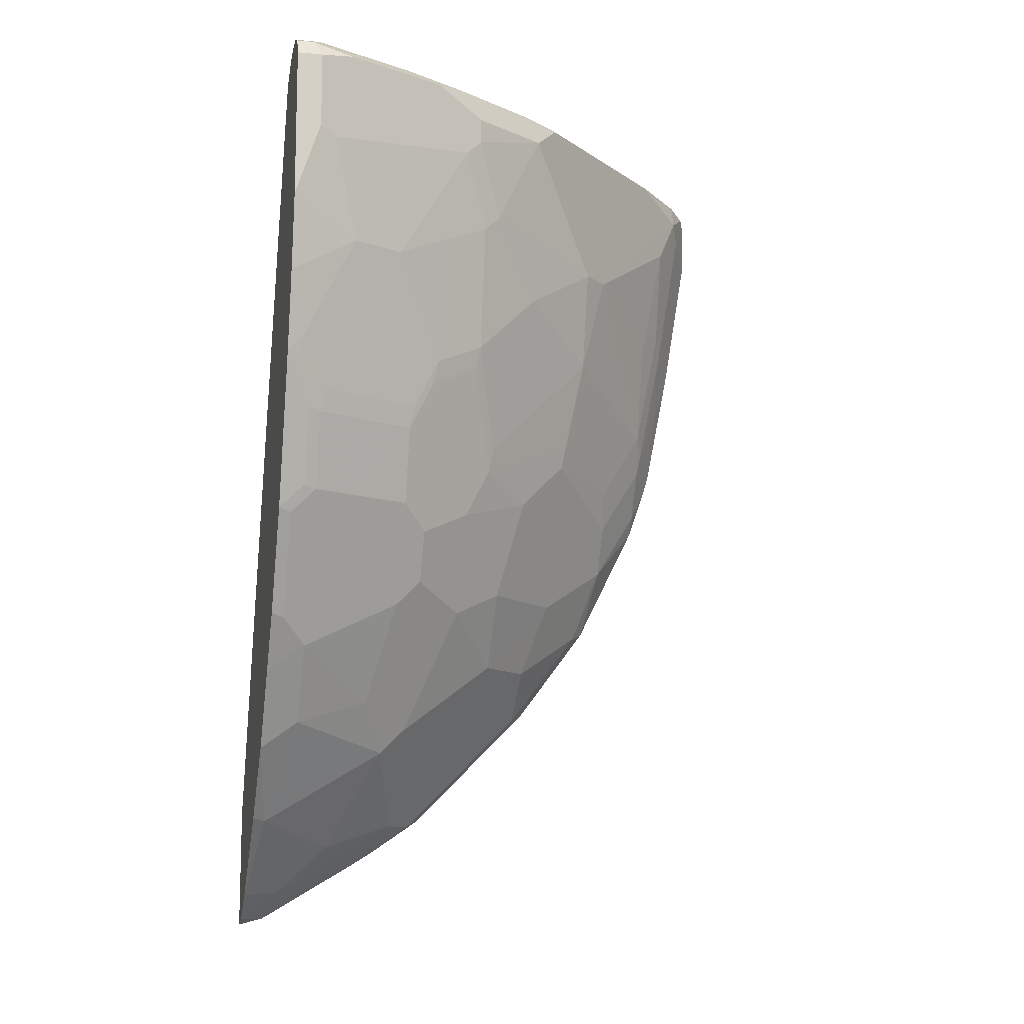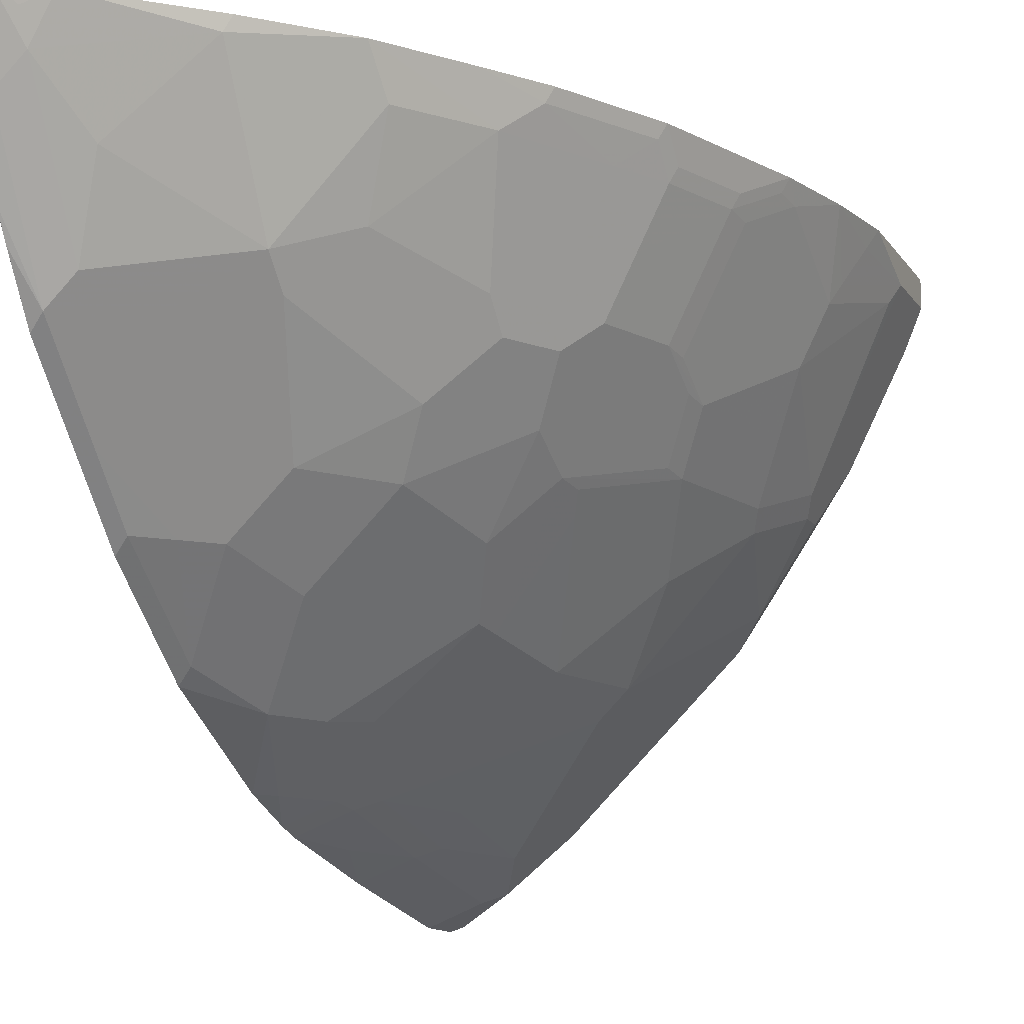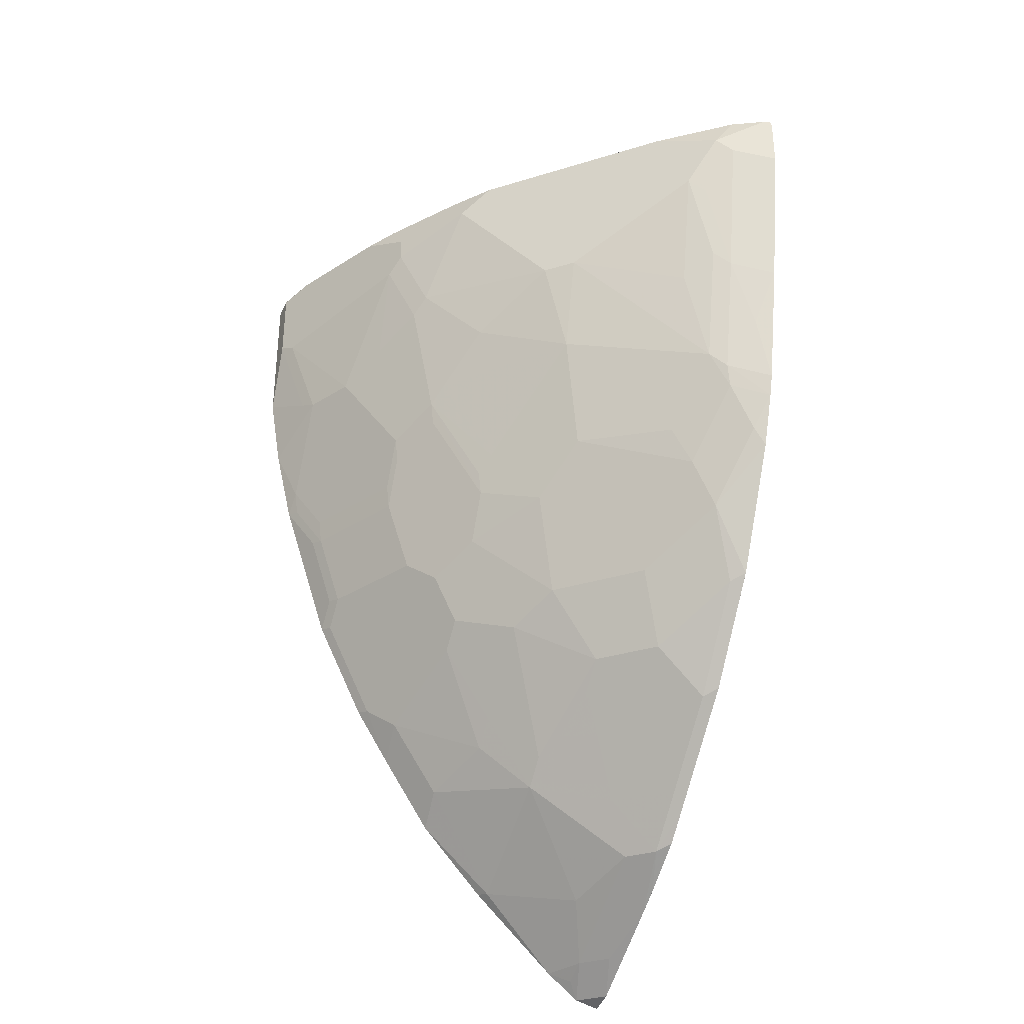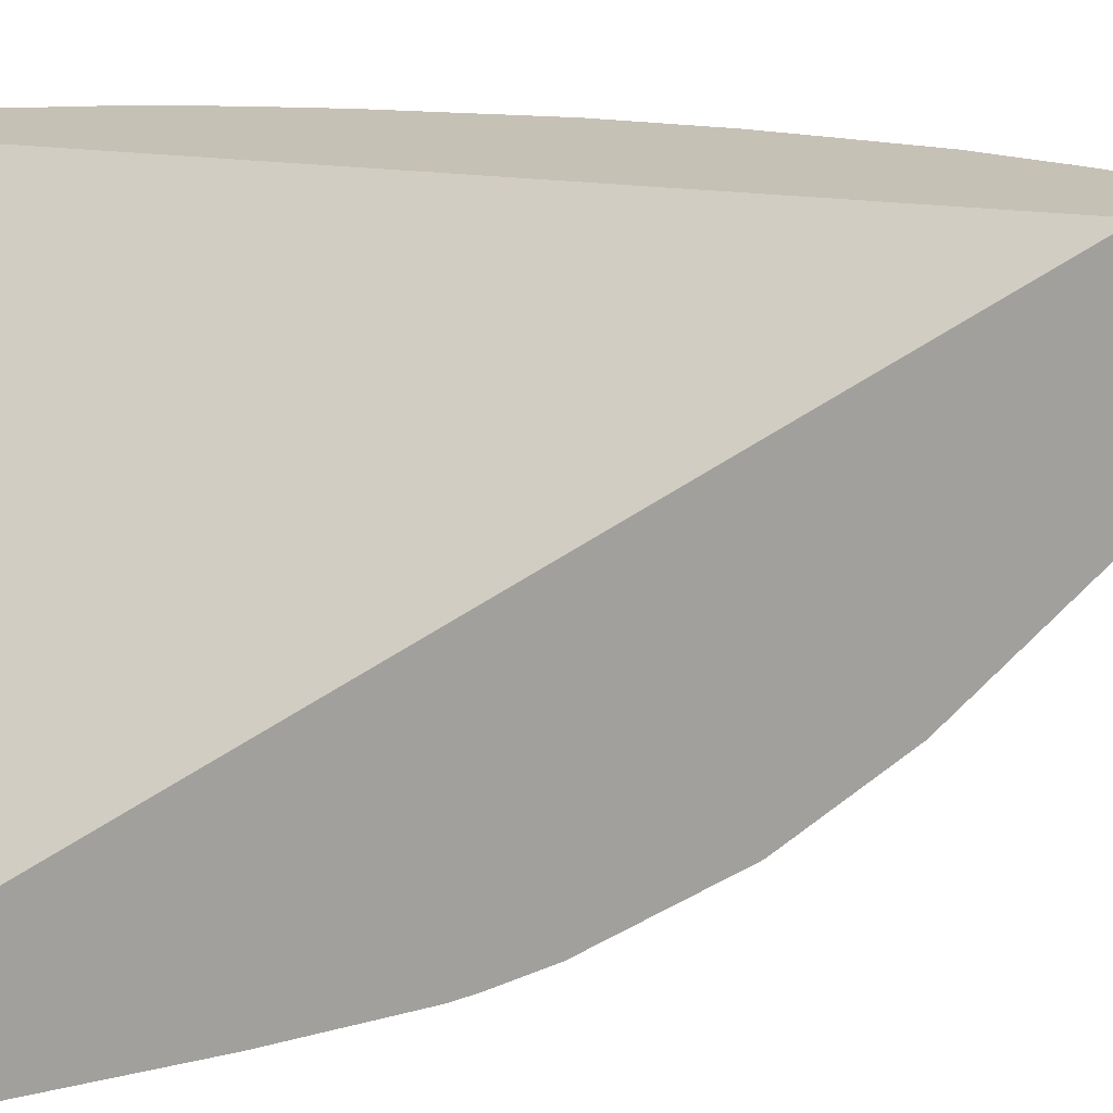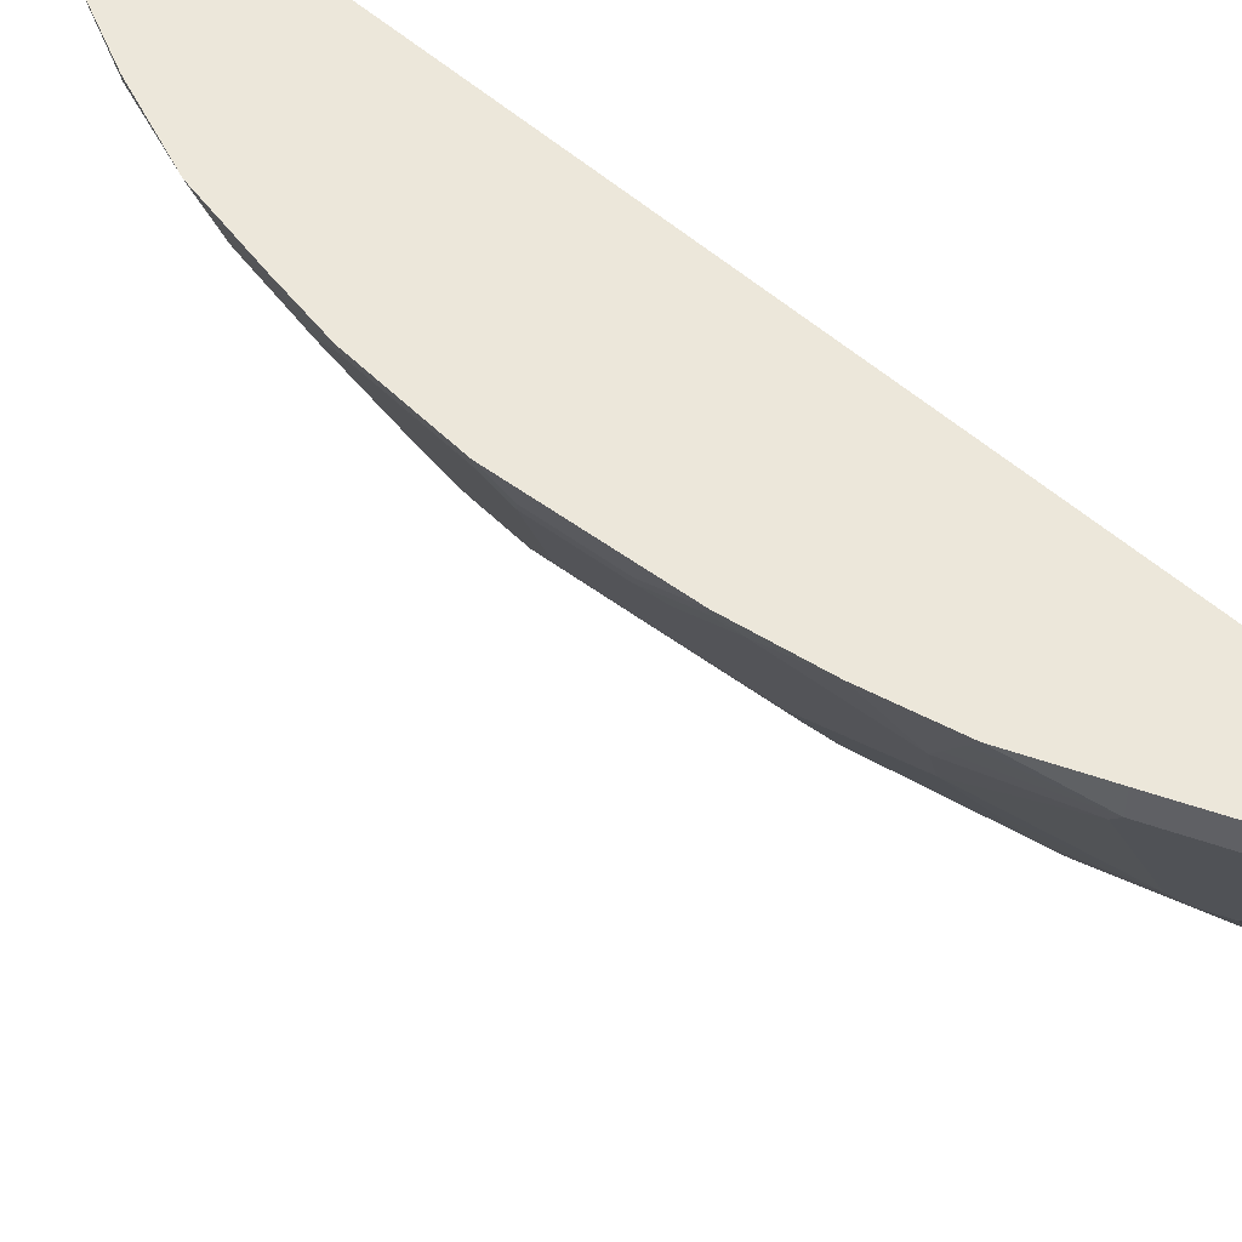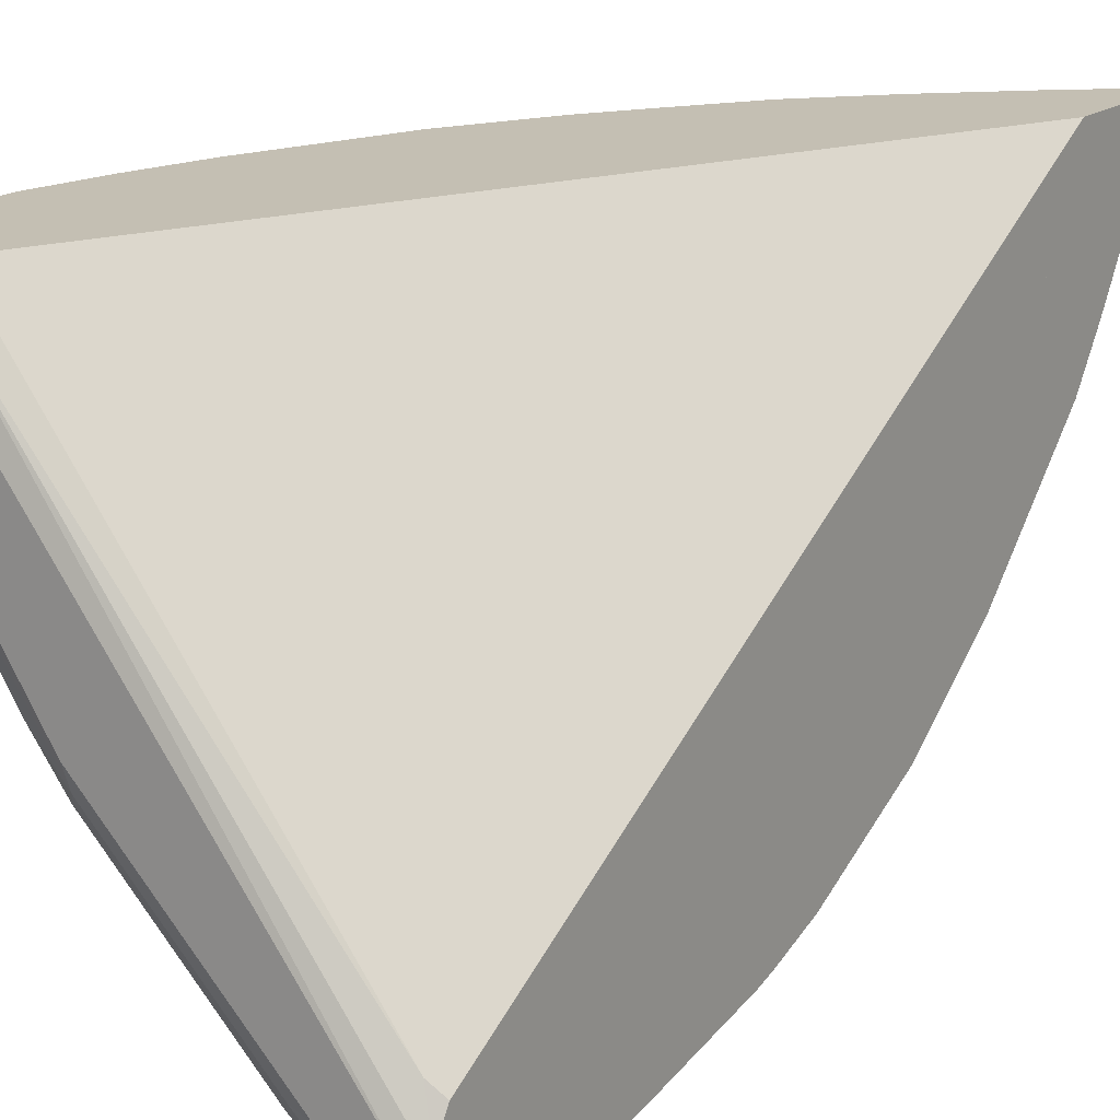
<metadata>
{"format":"obj","ext":"obj","renderer":"f3d","projection":"perspective","resolution":1024,"background":"white","views":[{"elev":-11.4,"azim":77.5,"up":"+Y"},{"elev":-12.0,"azim":20.4,"up":"+Z"},{"elev":-33.9,"azim":157.7,"up":"+Y"},{"elev":18.7,"azim":-96.8,"up":"+Z"},{"elev":50.8,"azim":111.1,"up":"+Z"},{"elev":17.9,"azim":-145.9,"up":"+Z"}]}
</metadata>
<code>
v 0.4743 -0.2015 -0.3225
v 0.4743 -0.1969 -0.3415
v 0.4932 -0.1968 -0.3225
v 0.4743 -0.159 -0.3225
v 0.4838 -0.1754 -0.37
v 0.5027 -0.1754 -0.351
v 0.4743 -0.1517 -0.4174
v 0.4743 -0.1517 -0.4174
v 0.5027 -0.1849 -0.332
v 0.5186 -0.177 -0.3225
v 0.4743 -0.1069 -0.3225
v 0.4838 -0.1185 -0.4648
v 0.5217 -0.1375 -0.3889
v 0.5786 -0.1185 -0.332
v 0.5027 -0.1185 -0.4458
v 0.4743 -0.1399 -0.4363
v 0.4743 -0.1399 -0.4364
v 0.5834 -0.1161 -0.3225
v 0.4743 -0.1067 -0.3225
v 0.4743 0.4551 -0.645
v 0.4743 -0.1138 -0.4743
v 0.4743 -0.09491 -0.4932
v 0.4838 -0.08062 -0.5028
v 0.5217 -0.08062 -0.4648
v 0.5786 -0.06163 -0.4269
v 0.6355 -0.04265 -0.351
v 0.6324 -0.06322 -0.3225
v 0.7256 0.4576 -0.3225
v 0.4743 0.4553 -0.645
v 0.4743 0.4552 -0.645
v 0.4743 -0.07586 -0.5123
v 0.4743 -0.01903 -0.5691
v 0.4838 -0.06163 -0.5217
v 0.5027 -0.004741 -0.5596
v 0.5407 -0.004741 -0.5217
v 0.5597 -0.004741 -0.5028
v 0.5786 -0.04265 -0.4458
v 0.6166 0.03323 -0.4648
v 0.6166 -0.004741 -0.4269
v 0.6166 -0.02366 -0.4079
v 0.6735 0.01425 -0.351
v 0.6703 -0.006262 -0.3225
v 0.7398 0.4671 -0.3225
v 0.7304 0.4695 -0.332
v 0.4838 0.46 -0.6355
v 0.4743 0.4671 -0.664
v 0.4743 -0.01877 -0.5693
v 0.4743 -0.01896 -0.5691
v 0.4838 -0.02366 -0.5596
v 0.4838 0.05222 -0.6165
v 0.5217 0.01425 -0.5596
v 0.5597 0.01425 -0.5217
v 0.6166 0.05222 -0.4838
v 0.6545 0.05222 -0.4269
v 0.6924 0.03323 -0.332
v 0.6735 0.09012 -0.4269
v 0.7114 0.09012 -0.351
v 0.6972 0.03561 -0.3225
v 0.7588 0.4742 -0.3225
v 0.7399 0.4742 -0.3415
v 0.4743 0.4742 -0.6829
v 0.4838 0.4695 -0.6545
v 0.4743 0.05705 -0.6261
v 0.4743 0.05691 -0.626
v 0.5027 0.1091 -0.6355
v 0.5407 0.0712 -0.5786
v 0.5976 0.0712 -0.5217
v 0.6545 0.1281 -0.4838
v 0.6735 0.1091 -0.4458
v 0.6545 0.0712 -0.4458
v 0.7304 0.1091 -0.332
v 0.7161 0.07352 -0.3225
v 0.7114 0.1281 -0.3889
v 0.7304 0.1281 -0.351
v 0.7778 0.4742 -0.3225
v 0.4743 0.4742 -0.7021
v 0.4743 0.1517 -0.6735
v 0.4838 0.1659 -0.6734
v 0.5217 0.147 -0.6355
v 0.5786 0.147 -0.5786
v 0.5976 0.1849 -0.5786
v 0.6166 0.147 -0.5406
v 0.6735 0.147 -0.4648
v 0.6545 0.1659 -0.5028
v 0.6924 0.1281 -0.4269
v 0.7351 0.1115 -0.3225
v 0.7351 0.1305 -0.3415
v 0.7114 0.1849 -0.4269
v 0.7493 0.1849 -0.351
v 0.7778 0.4742 -0.3415
v 0.7904 0.4679 -0.3225
v 0.4743 0.468 -0.7208
v 0.5312 0.4742 -0.664
v 0.4743 0.192 -0.6877
v 0.5027 0.2039 -0.6734
v 0.5375 0.177 -0.6324
v 0.6008 0.2023 -0.5818
v 0.6924 0.2039 -0.4648
v 0.6513 0.196 -0.5186
v 0.6576 0.1833 -0.5059
v 0.6956 0.2592 -0.4869
v 0.6924 0.2419 -0.4838
v 0.7541 0.1683 -0.3225
v 0.7541 0.1873 -0.3415
v 0.7114 0.2229 -0.4458
v 0.7146 0.2403 -0.449
v 0.7146 0.2023 -0.43
v 0.7335 0.2023 -0.3921
v 0.7525 0.2023 -0.3542
v 0.7715 0.2403 -0.3352
v 0.7683 0.2229 -0.332
v 0.773 0.2252 -0.3225
v 0.7399 0.4742 -0.4174
v 0.7904 0.4679 -0.3352
v 0.7746 0.4711 -0.3573
v 0.7557 0.4711 -0.3952
v 0.7367 0.4711 -0.4332
v 0.7968 0.4553 -0.3225
v 0.5027 0.4648 -0.7114
v 0.4743 0.4629 -0.7285
v 0.5691 0.4742 -0.626
v 0.547 0.4711 -0.6608
v 0.4743 0.1921 -0.6877
v 0.5059 0.2213 -0.6766
v 0.5186 0.2339 -0.6703
v 0.6134 0.2719 -0.5944
v 0.6893 0.2719 -0.4996
v 0.7146 0.3541 -0.4869
v 0.7335 0.3351 -0.449
v 0.7525 0.3162 -0.411
v 0.7715 0.3162 -0.3731
v 0.7715 0.2782 -0.3542
v 0.7873 0.2845 -0.3225
v 0.664 0.4742 -0.5312
v 0.7968 0.4553 -0.3415
v 0.7841 0.4616 -0.3668
v 0.7304 0.4648 -0.4648
v 0.6924 0.4648 -0.5217
v 0.6608 0.4711 -0.547
v 0.7968 0.3983 -0.3225
v 0.5565 0.4616 -0.6703
v 0.5186 0.4427 -0.7083
v 0.4806 0.4616 -0.7272
v 0.4743 0.4552 -0.7304
v 0.6261 0.4742 -0.5691
v 0.566 0.4711 -0.6419
v 0.4743 0.2086 -0.6924
v 0.4869 0.2592 -0.6956
v 0.5059 0.3162 -0.6956
v 0.5186 0.3288 -0.6892
v 0.5375 0.3098 -0.6703
v 0.6134 0.3478 -0.6134
v 0.6324 0.3478 -0.5944
v 0.6703 0.3098 -0.5375
v 0.6766 0.2972 -0.5249
v 0.7082 0.3667 -0.4996
v 0.7335 0.411 -0.468
v 0.7904 0.392 -0.3542
v 0.7778 0.3225 -0.3605
v 0.7904 0.3351 -0.3352
v 0.7968 0.3414 -0.3225
v 0.7588 0.4553 -0.4174
v 0.7968 0.3983 -0.3415
v 0.7335 0.43 -0.468
v 0.7462 0.4616 -0.4427
v 0.7272 0.4427 -0.4806
v 0.6893 0.4427 -0.5375
v 0.6703 0.4616 -0.5565
v 0.6229 0.4711 -0.5849
v 0.6324 0.4616 -0.5944
v 0.5375 0.4047 -0.6892
v 0.5249 0.392 -0.6956
v 0.5059 0.43 -0.7146
v 0.4743 0.4173 -0.7304
v 0.4743 0.3035 -0.7114
v 0.7272 0.4237 -0.4806
f 1 2 3
f 99 101 100
f 99 127 101
f 99 126 127
f 97 126 99
f 97 125 126
f 96 125 97
f 95 124 125
f 95 123 124
f 94 123 95
f 93 122 119
f 93 146 122
f 93 121 146
f 92 93 119
f 92 119 120
f 91 135 114
f 91 118 135
f 90 117 113
f 101 127 128
f 101 128 129
f 101 129 106
f 101 106 102
f 117 137 138
f 114 135 136
f 114 116 115
f 114 117 116
f 113 139 134
f 113 117 139
f 110 112 111
f 110 133 112
f 90 116 117
f 110 132 133
f 108 132 110
f 106 108 107
f 106 132 108
f 106 131 132
f 106 130 131
f 106 129 130
f 103 104 112
f 102 106 105
f 108 110 109
f 90 115 116
f 90 114 115
f 89 112 104
f 81 96 97
f 79 81 80
f 79 96 81
f 79 125 96
f 79 95 125
f 78 95 79
f 78 94 95
f 77 94 78
f 81 97 84
f 76 93 92
f 75 91 114
f 74 104 87
f 74 89 104
f 73 89 74
f 73 88 89
f 73 85 88
f 71 87 86
f 71 74 87
f 75 114 90
f 117 138 139
f 81 84 82
f 83 98 88
f 89 111 112
f 89 110 111
f 89 109 110
f 89 108 109
f 88 108 89
f 88 107 108
f 88 106 107
f 88 105 106
f 83 84 98
f 88 102 105
f 86 104 103
f 86 87 104
f 84 102 98
f 84 101 102
f 84 100 101
f 84 99 100
f 84 97 99
f 83 88 85
f 88 98 102
f 117 136 137
f 118 140 163
f 118 163 135
f 142 153 152
f 142 170 153
f 142 144 143
f 142 174 144
f 142 173 174
f 142 149 173
f 142 172 149
f 142 171 172
f 142 152 171
f 141 170 142
f 140 161 163
f 139 170 169
f 139 168 170
f 138 168 139
f 138 167 168
f 138 166 167
f 137 166 138
f 137 165 166
f 141 146 170
f 136 165 137
f 146 169 170
f 148 175 149
f 167 170 168
f 166 176 167
f 162 164 166
f 162 166 165
f 160 163 161
f 159 163 160
f 157 163 158
f 157 166 164
f 147 175 148
f 157 176 166
f 153 156 154
f 153 167 156
f 153 170 167
f 151 171 152
f 149 171 150
f 149 172 171
f 149 174 173
f 149 175 174
f 156 167 176
f 71 86 72
f 136 162 165
f 135 157 164
f 126 152 153
f 125 152 126
f 125 151 152
f 125 171 151
f 125 150 171
f 124 150 125
f 124 149 150
f 124 148 149
f 126 153 154
f 124 147 148
f 122 146 141
f 121 169 146
f 121 145 169
f 120 143 144
f 119 122 141
f 119 143 120
f 119 142 143
f 119 141 142
f 123 147 124
f 135 164 162
f 126 154 155
f 127 155 154
f 135 163 157
f 135 162 136
f 134 169 145
f 134 139 169
f 133 160 161
f 133 159 160
f 131 163 159
f 131 158 163
f 126 155 127
f 131 133 132
f 130 158 131
f 130 157 158
f 129 157 130
f 128 157 129
f 128 176 157
f 128 156 176
f 128 154 156
f 127 154 128
f 131 159 133
f 69 83 85
f 114 136 117
f 68 82 84
f 11 19 20
f 10 14 18
f 8 17 12
f 7 17 8
f 7 16 17
f 6 15 13
f 6 12 15
f 6 10 9
f 12 17 21
f 6 14 10
f 5 12 6
f 5 8 12
f 3 9 10
f 3 6 9
f 2 8 5
f 2 7 8
f 2 16 7
f 2 21 16
f 6 13 14
f 2 22 21
f 12 21 22
f 12 23 24
f 23 35 36
f 23 34 35
f 23 33 34
f 23 32 33
f 23 31 32
f 22 32 31
f 22 31 23
f 20 29 30
f 12 22 23
f 19 29 20
f 16 21 17
f 14 27 18
f 14 26 27
f 14 25 26
f 13 25 14
f 13 15 25
f 12 25 15
f 12 24 25
f 19 28 29
f 23 36 24
f 2 32 22
f 2 63 47
f 1 43 28
f 1 59 43
f 1 75 59
f 1 91 75
f 1 118 91
f 1 140 118
f 1 161 140
f 1 133 161
f 1 28 19
f 1 112 133
f 1 86 103
f 1 72 86
f 1 58 72
f 1 42 58
f 1 27 42
f 1 18 27
f 68 84 83
f 1 3 10
f 1 103 112
f 2 47 32
f 1 19 11
f 1 4 2
f 2 77 63
f 2 94 77
f 2 123 94
f 2 147 123
f 2 175 147
f 2 174 175
f 2 144 174
f 2 120 144
f 1 11 4
f 2 92 120
f 2 61 76
f 2 46 61
f 2 30 46
f 2 20 30
f 2 11 20
f 2 4 11
f 2 6 3
f 2 5 6
f 2 76 92
f 24 36 25
f 1 10 18
f 25 53 38
f 56 73 57
f 56 85 73
f 56 69 85
f 55 72 58
f 55 71 72
f 55 57 71
f 54 69 56
f 54 70 69
f 57 73 74
f 53 69 70
f 53 67 68
f 52 67 53
f 52 66 67
f 51 66 52
f 51 65 66
f 50 65 51
f 50 64 65
f 48 50 49
f 53 68 69
f 48 64 50
f 57 74 71
f 59 90 113
f 25 37 53
f 67 82 68
f 67 81 82
f 67 80 81
f 66 80 67
f 65 80 66
f 65 79 80
f 65 78 79
f 59 75 90
f 65 77 78
f 63 77 64
f 59 61 60
f 59 76 61
f 59 93 76
f 59 121 93
f 59 145 121
f 59 134 145
f 59 113 134
f 64 77 65
f 47 64 48
f 68 83 69
f 46 62 61
f 33 49 34
f 32 49 33
f 32 48 49
f 32 47 48
f 29 46 30
f 29 45 46
f 28 44 45
f 28 43 44
f 27 41 42
f 26 41 27
f 26 40 41
f 25 52 37
f 25 36 52
f 25 40 26
f 25 39 40
f 25 38 39
f 47 63 64
f 34 50 51
f 34 51 52
f 28 45 29
f 34 49 50
f 44 62 45
f 34 52 35
f 44 61 62
f 44 60 61
f 44 59 60
f 43 59 44
f 41 57 55
f 41 56 57
f 41 54 56
f 42 55 58
f 45 62 46
f 40 54 41
f 39 54 40
f 38 54 39
f 38 70 54
f 38 53 70
f 37 52 53
f 35 52 36
f 41 55 42

</code>
